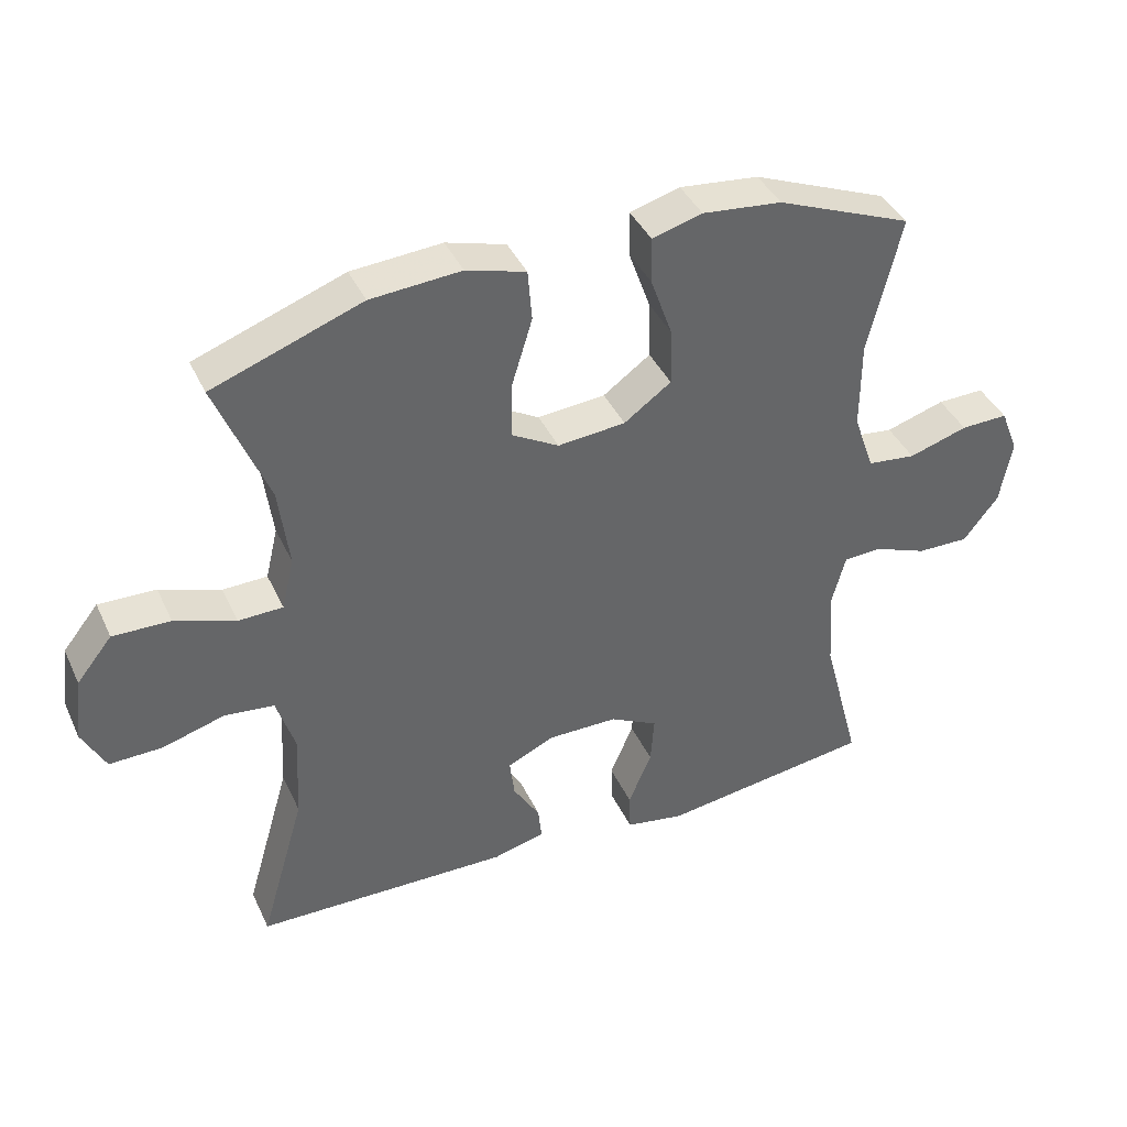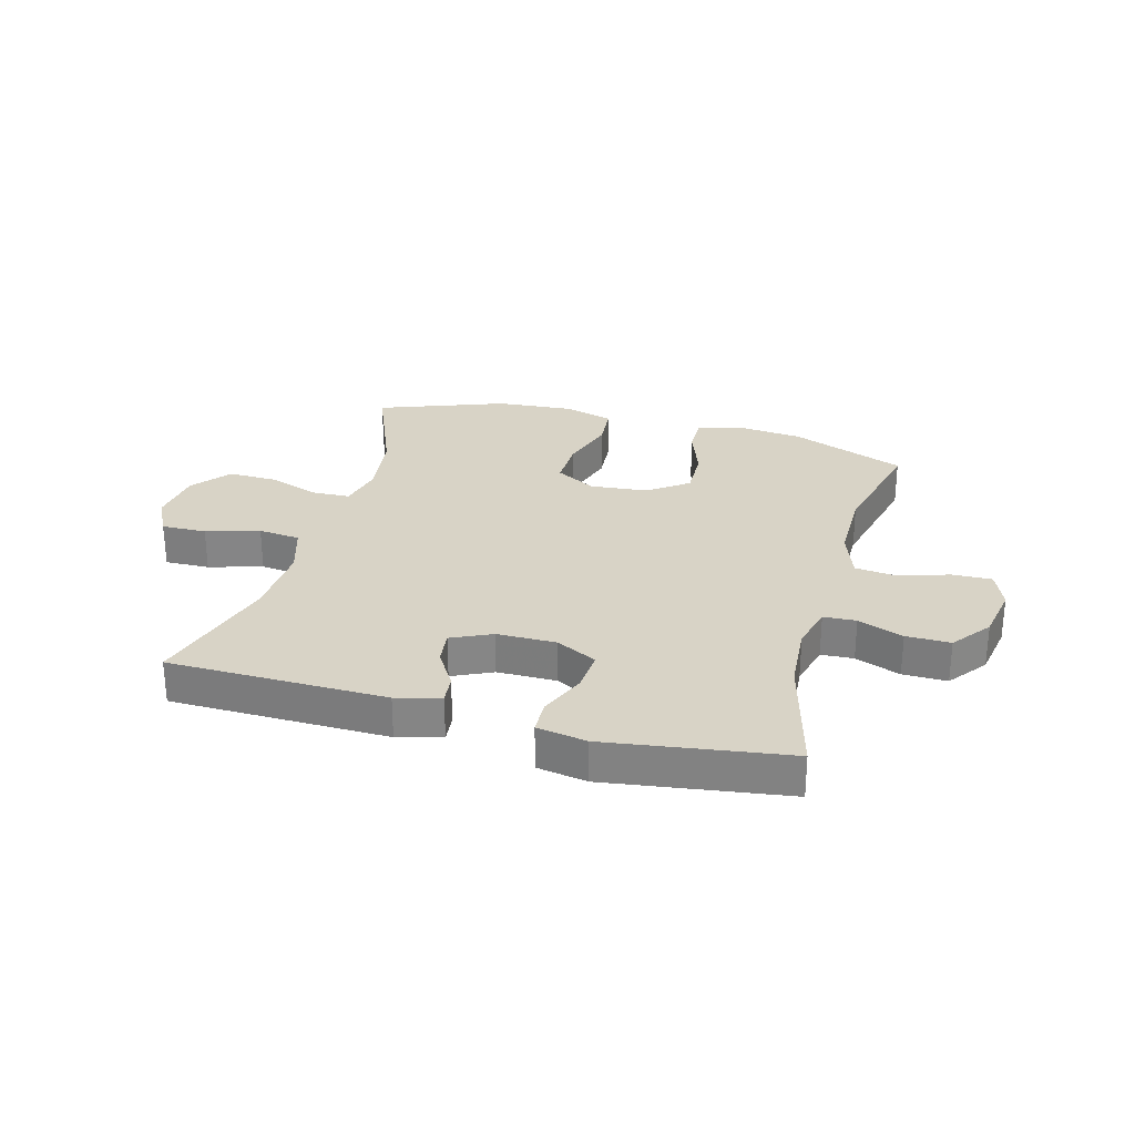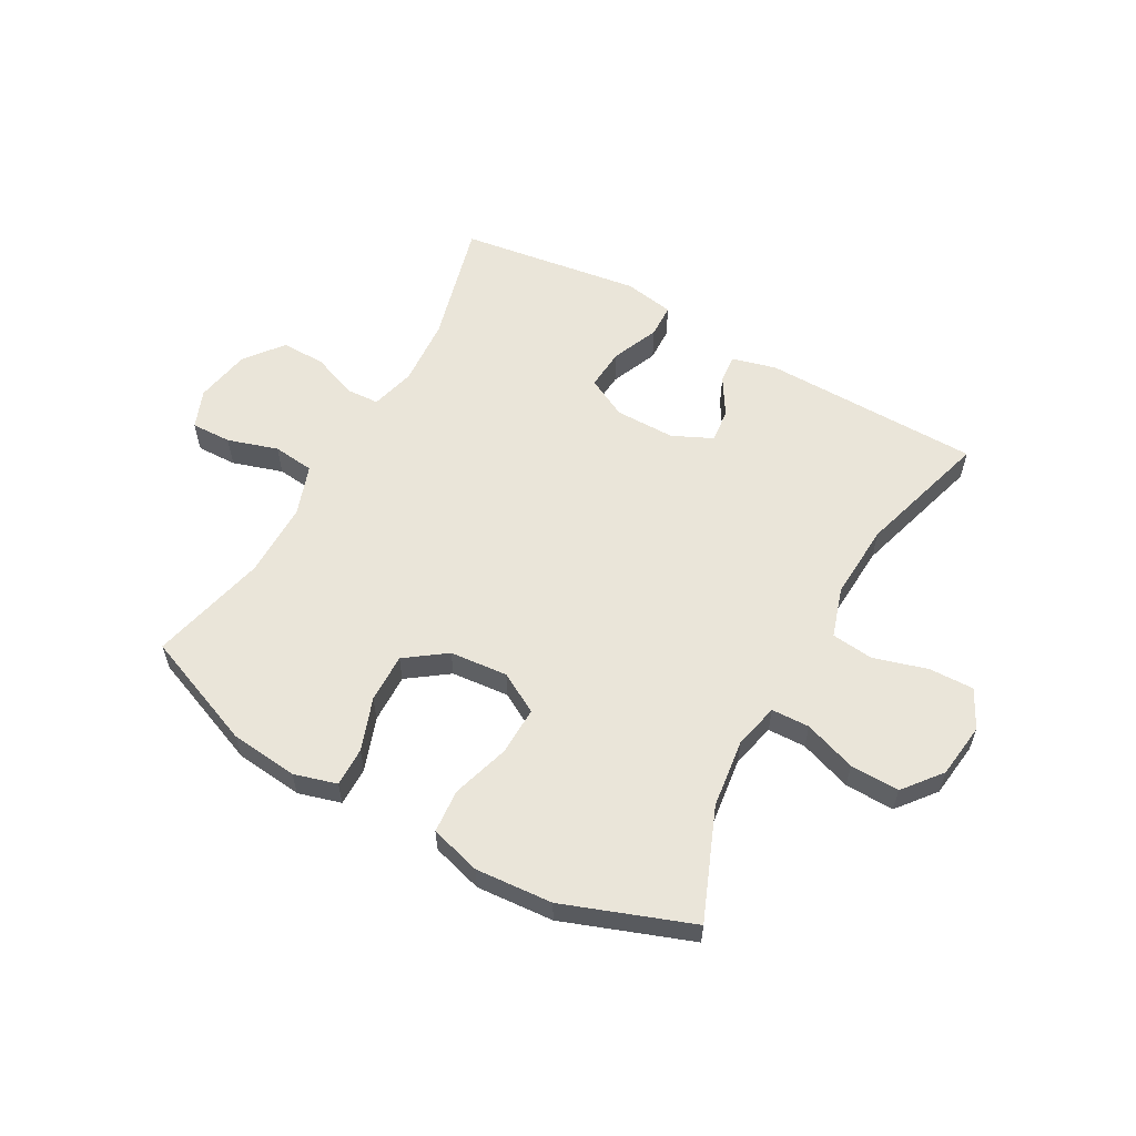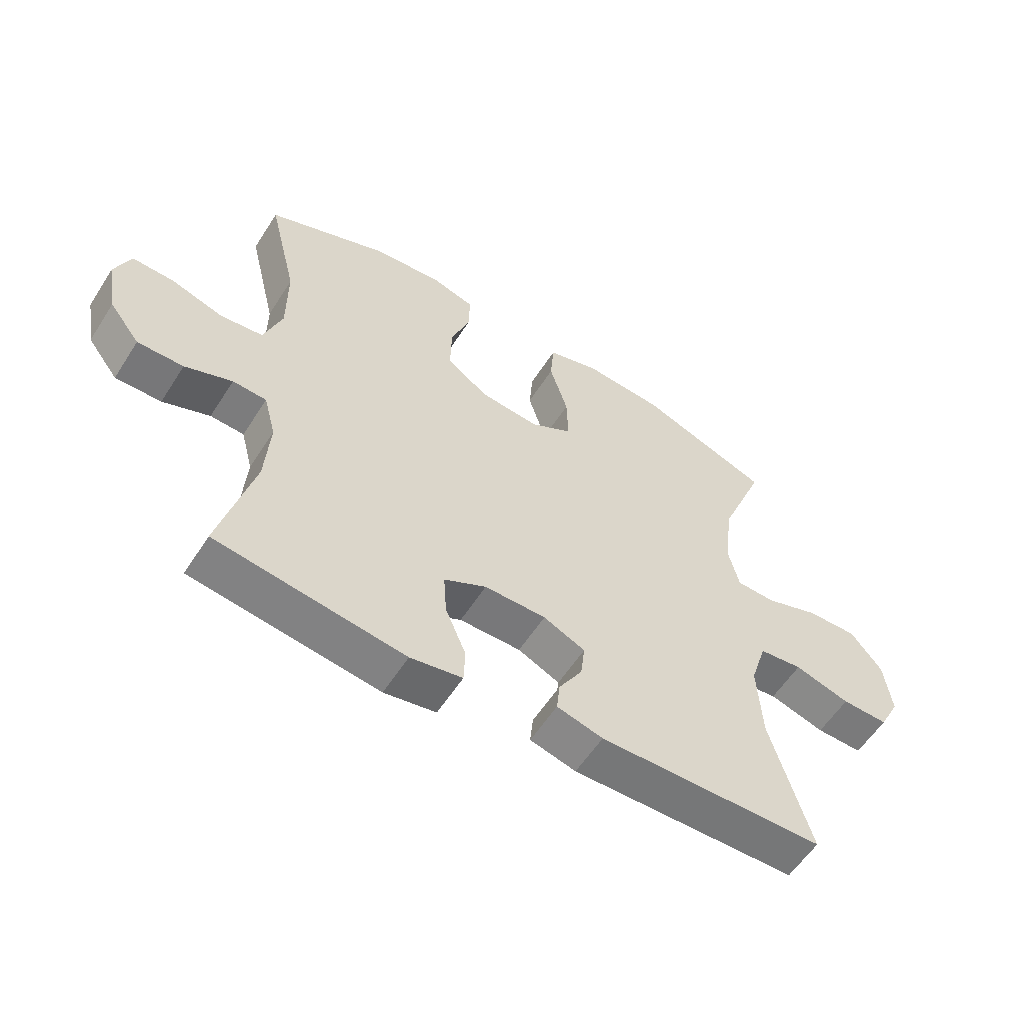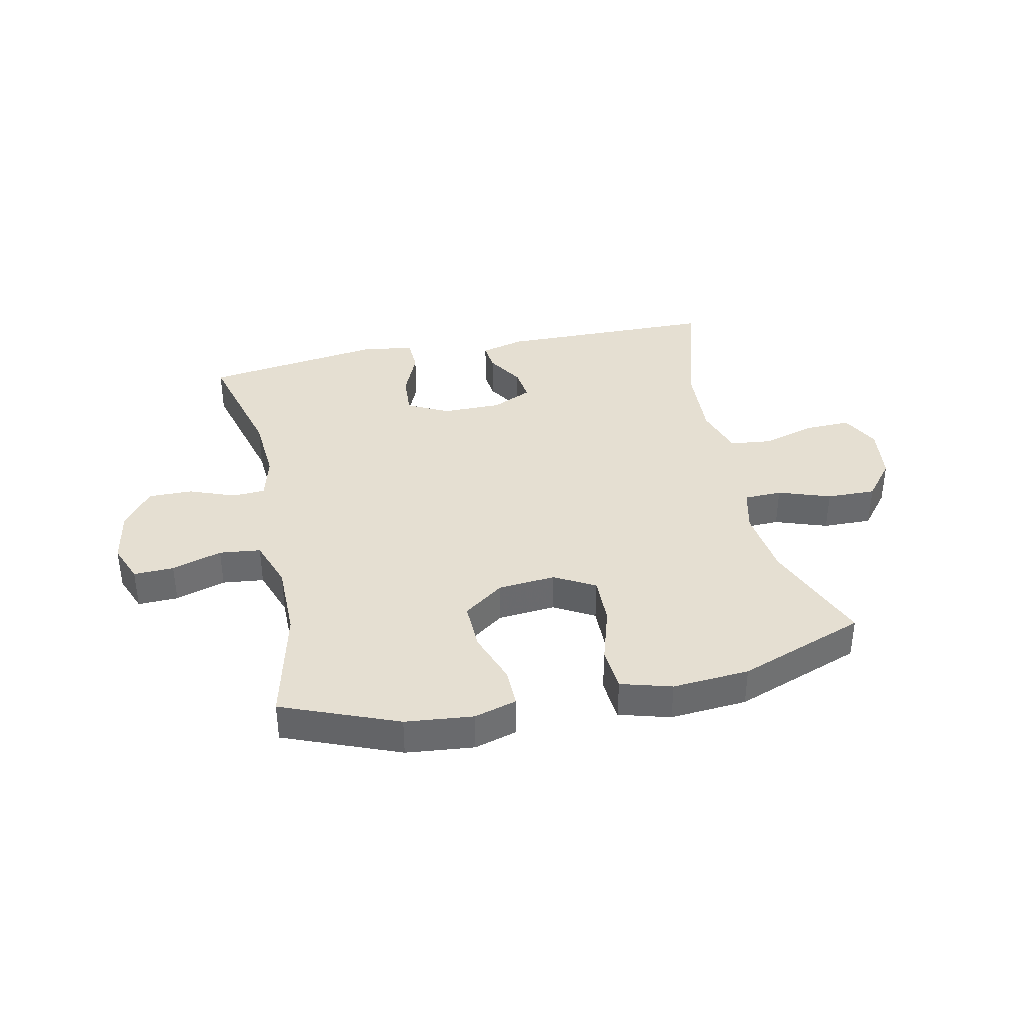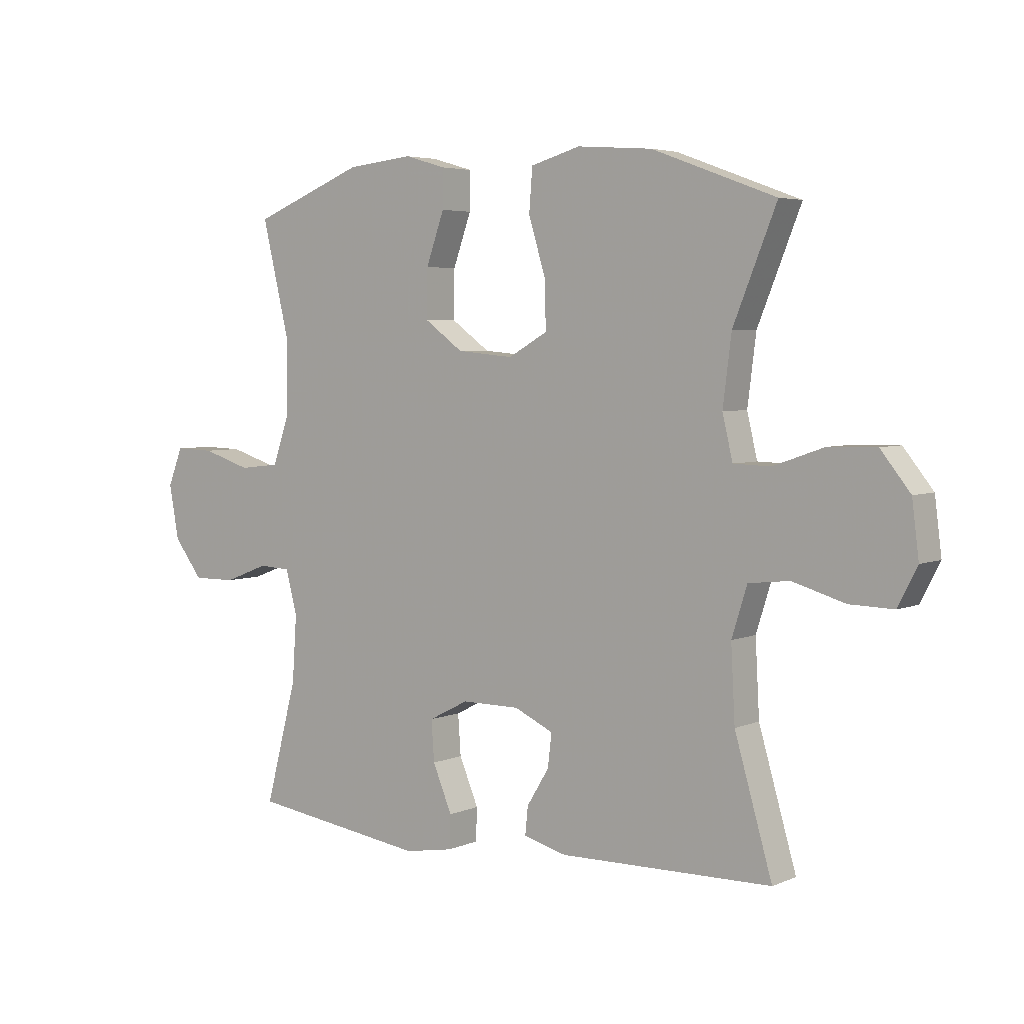
<metadata>
{"format":"obj","ext":"obj","renderer":"f3d","projection":"perspective","resolution":1024,"background":"white","views":[{"elev":40.3,"azim":156.7,"up":"+Z"},{"elev":28.2,"azim":-164.8,"up":"+Y"},{"elev":58.2,"azim":29.2,"up":"+Y"},{"elev":-57.5,"azim":-32.3,"up":"+Z"},{"elev":37.4,"azim":-12.1,"up":"+Y"},{"elev":4.5,"azim":36.9,"up":"+Z"}]}
</metadata>
<code>
v -0.5 0.07 0.5
v -0.302 0.07 0.579
v -0.186 0.07 0.591
v -0.113 0.07 0.57
v -0.114 0.07 0.503
v -0.146 0.07 0.413
v -0.148 0.07 0.329
v -0.079 0.07 0.279
v 0.02 0.07 0.27
v 0.089 0.07 0.309
v 0.087 0.07 0.392
v 0.057 0.07 0.49
v 0.063 0.07 0.565
v 0.15 0.07 0.59
v 0.282 0.07 0.58
v 0.5 0.07 0.5
v 0.424 0.07 0.312
v 0.409 0.07 0.193
v 0.427 0.07 0.117
v 0.492 0.07 0.115
v 0.581 0.07 0.146
v 0.665 0.07 0.148
v 0.717 0.07 0.083
v 0.729 0.07 -0.012
v 0.695 0.07 -0.078
v 0.618 0.07 -0.076
v 0.526 0.07 -0.049
v 0.454 0.07 -0.057
v 0.427 0.07 -0.143
v 0.434 0.07 -0.273
v 0.5 0.07 -0.5
v 0.126 0.07 -0.506
v 0.05 0.07 -0.486
v 0.055 0.07 -0.437
v 0.094 0.07 -0.373
v 0.101 0.07 -0.315
v 0.032 0.07 -0.283
v -0.07 0.07 -0.283
v -0.14 0.07 -0.319
v -0.135 0.07 -0.39
v -0.101 0.07 -0.471
v -0.103 0.07 -0.529
v -0.189 0.07 -0.544
v -0.5 0.07 -0.5
v -0.444 0.07 -0.287
v -0.436 0.07 -0.17
v -0.456 0.07 -0.094
v -0.512 0.07 -0.091
v -0.59 0.07 -0.121
v -0.666 0.07 -0.122
v -0.717 0.07 -0.056
v -0.734 0.07 0.039
v -0.708 0.07 0.105
v -0.639 0.07 0.103
v -0.553 0.07 0.076
v -0.482 0.07 0.084
v -0.452 0.07 0.17
v -0.452 0.07 0.3
v -0.5 0 0.5
v -0.302 0 0.579
v -0.186 0 0.591
v -0.113 0 0.57
v -0.114 0 0.503
v -0.146 0 0.413
v -0.148 0 0.329
v -0.079 0 0.279
v 0.02 0 0.27
v 0.089 0 0.309
v 0.087 0 0.392
v 0.057 0 0.49
v 0.063 0 0.565
v 0.15 0 0.59
v 0.282 0 0.58
v 0.5 0 0.5
v 0.424 0 0.312
v 0.409 0 0.193
v 0.427 0 0.117
v 0.492 0 0.115
v 0.581 0 0.146
v 0.665 0 0.148
v 0.717 0 0.083
v 0.729 0 -0.012
v 0.695 0 -0.078
v 0.618 0 -0.076
v 0.526 0 -0.049
v 0.454 0 -0.057
v 0.427 0 -0.143
v 0.434 0 -0.273
v 0.5 0 -0.5
v 0.126 0 -0.506
v 0.05 0 -0.486
v 0.055 0 -0.437
v 0.094 0 -0.373
v 0.101 0 -0.315
v 0.032 0 -0.283
v -0.07 0 -0.283
v -0.14 0 -0.319
v -0.135 0 -0.39
v -0.101 0 -0.471
v -0.103 0 -0.529
v -0.189 0 -0.544
v -0.5 0 -0.5
v -0.444 0 -0.287
v -0.436 0 -0.17
v -0.456 0 -0.094
v -0.512 0 -0.091
v -0.59 0 -0.121
v -0.666 0 -0.122
v -0.717 0 -0.056
v -0.734 0 0.039
v -0.708 0 0.105
v -0.639 0 0.103
v -0.553 0 0.076
v -0.482 0 0.084
v -0.452 0 0.17
v -0.452 0 0.3
f 53 54 55
f 52 53 55
f 51 52 55
f 50 51 55
f 49 50 55
f 48 49 55
f 47 48 55 56
f 46 47 56 57
f 43 44 45
f 42 43 45
f 41 42 45
f 40 41 45
f 39 40 45 46
f 46 57 58
f 39 46 58
f 38 39 58
f 33 34 35
f 32 33 35
f 31 32 35
f 30 31 35
f 29 30 35 36
f 28 29 36 37
f 25 26 27
f 24 25 27
f 23 24 27
f 22 23 27
f 21 22 27
f 20 21 27
f 19 20 27 28
f 37 38 58
f 28 37 58
f 19 28 58
f 18 19 58
f 15 16 17
f 14 15 17
f 13 14 17
f 12 13 17
f 11 12 17
f 4 5 6
f 3 4 6
f 2 3 6
f 1 2 6
f 58 1 6
f 58 6 7
f 10 11 17 18
f 9 10 18
f 8 9 18 58
f 7 8 58
f 113 112 111
f 113 111 110
f 113 110 109
f 113 109 108
f 113 108 107
f 113 107 106
f 114 113 106 105
f 115 114 105 104
f 103 102 101
f 103 101 100
f 103 100 99
f 103 99 98
f 104 103 98 97
f 116 115 104
f 116 104 97
f 116 97 96
f 93 92 91
f 93 91 90
f 93 90 89
f 93 89 88
f 94 93 88 87
f 95 94 87 86
f 85 84 83
f 85 83 82
f 85 82 81
f 85 81 80
f 85 80 79
f 85 79 78
f 86 85 78 77
f 116 96 95
f 116 95 86
f 116 86 77
f 116 77 76
f 75 74 73
f 75 73 72
f 75 72 71
f 75 71 70
f 75 70 69
f 64 63 62
f 64 62 61
f 64 61 60
f 64 60 59
f 64 59 116
f 65 64 116
f 76 75 69 68
f 76 68 67
f 116 76 67 66
f 116 66 65
f 1 59 60 2
f 2 60 61 3
f 3 61 62 4
f 4 62 63 5
f 5 63 64 6
f 6 64 65 7
f 7 65 66 8
f 8 66 67 9
f 9 67 68 10
f 10 68 69 11
f 11 69 70 12
f 12 70 71 13
f 13 71 72 14
f 14 72 73 15
f 15 73 74 16
f 16 74 75 17
f 17 75 76 18
f 18 76 77 19
f 19 77 78 20
f 20 78 79 21
f 21 79 80 22
f 22 80 81 23
f 23 81 82 24
f 24 82 83 25
f 25 83 84 26
f 26 84 85 27
f 27 85 86 28
f 28 86 87 29
f 29 87 88 30
f 30 88 89 31
f 31 89 90 32
f 32 90 91 33
f 33 91 92 34
f 34 92 93 35
f 35 93 94 36
f 36 94 95 37
f 37 95 96 38
f 38 96 97 39
f 39 97 98 40
f 40 98 99 41
f 41 99 100 42
f 42 100 101 43
f 43 101 102 44
f 44 102 103 45
f 45 103 104 46
f 46 104 105 47
f 47 105 106 48
f 48 106 107 49
f 49 107 108 50
f 50 108 109 51
f 51 109 110 52
f 52 110 111 53
f 53 111 112 54
f 54 112 113 55
f 55 113 114 56
f 56 114 115 57
f 57 115 116 58
f 58 116 59 1

</code>
